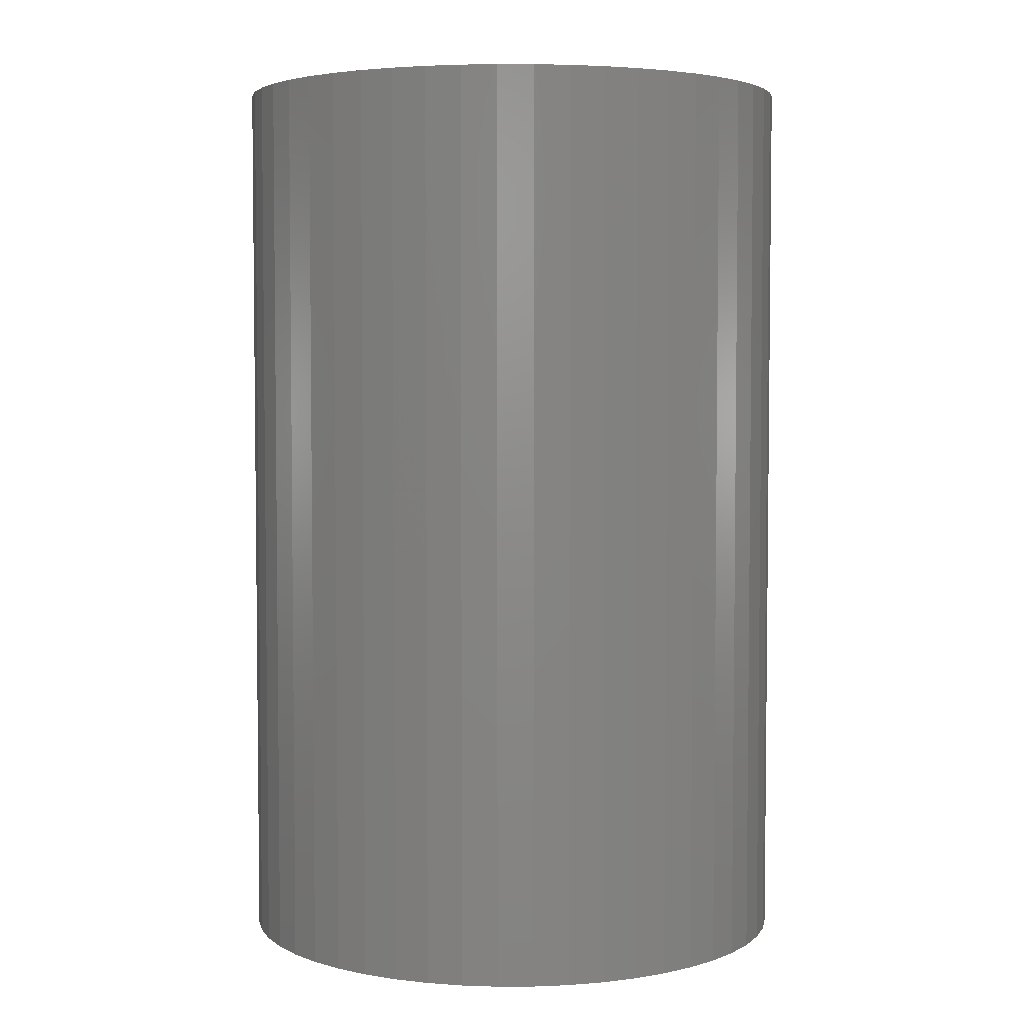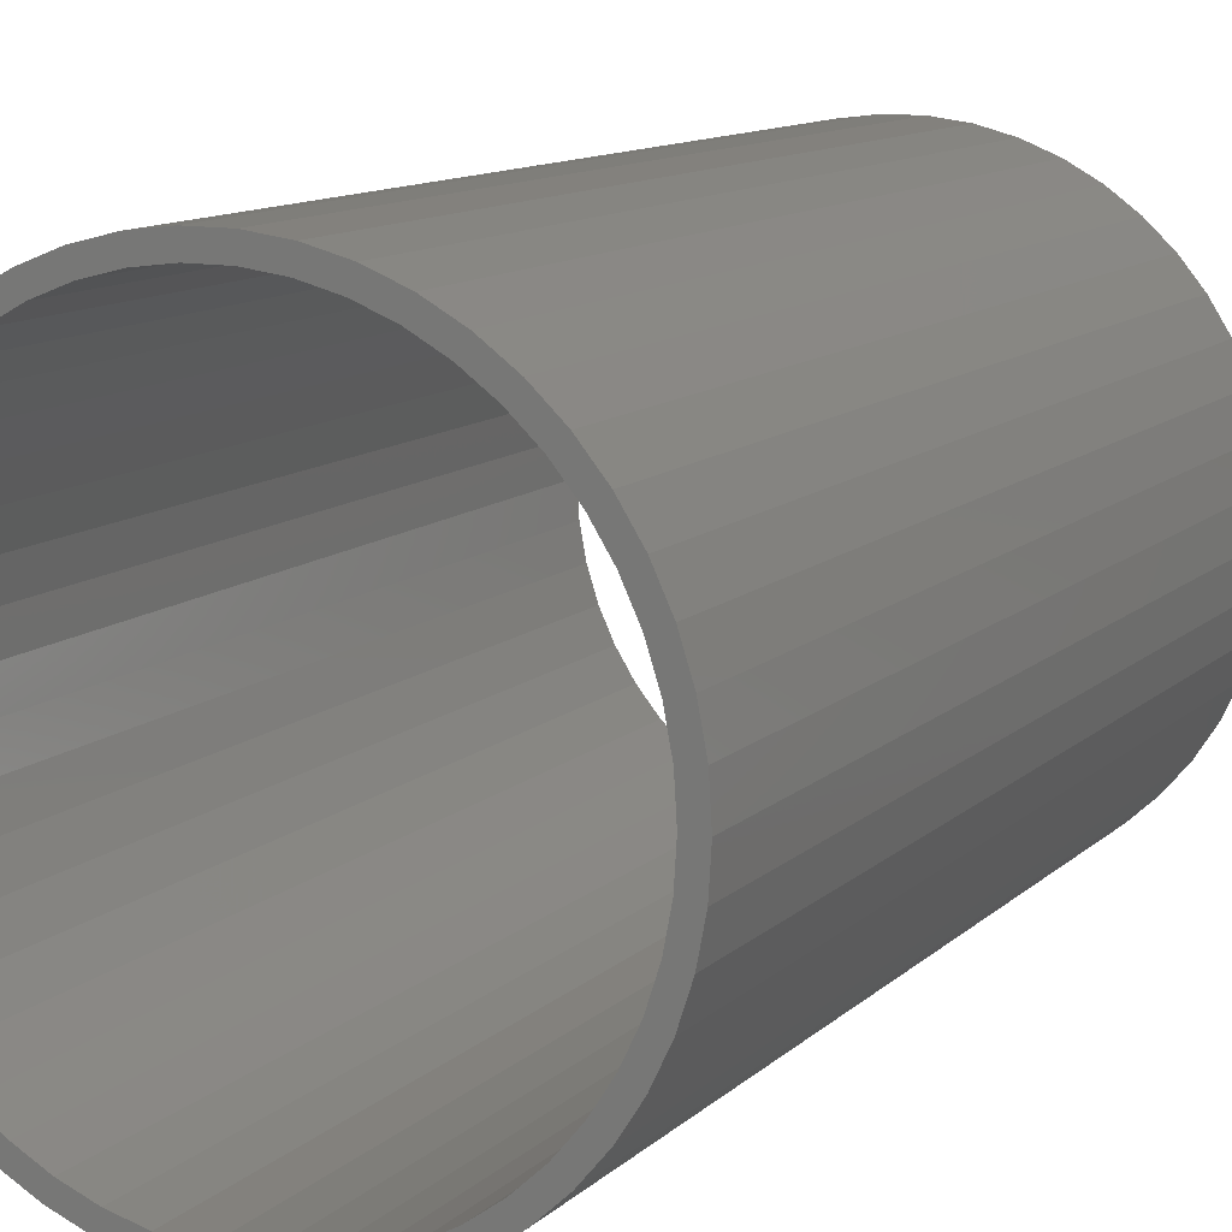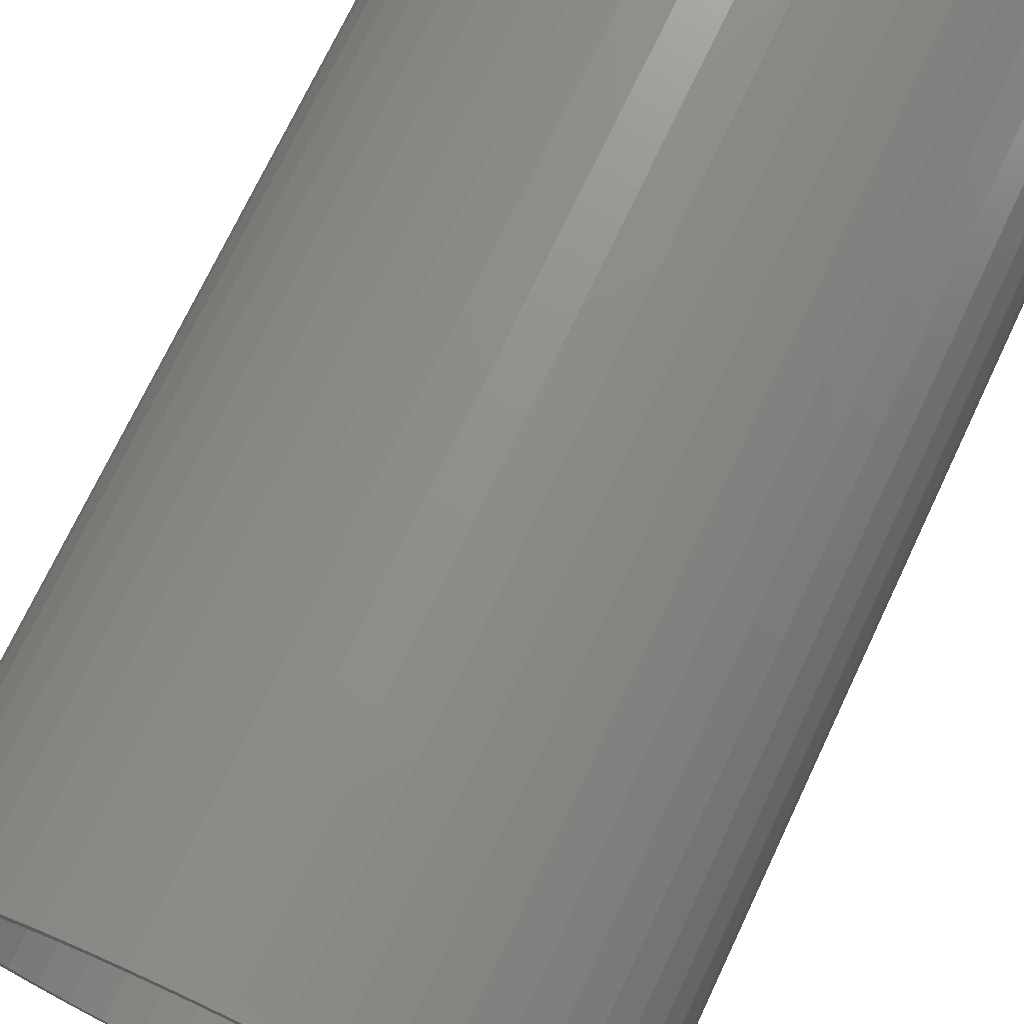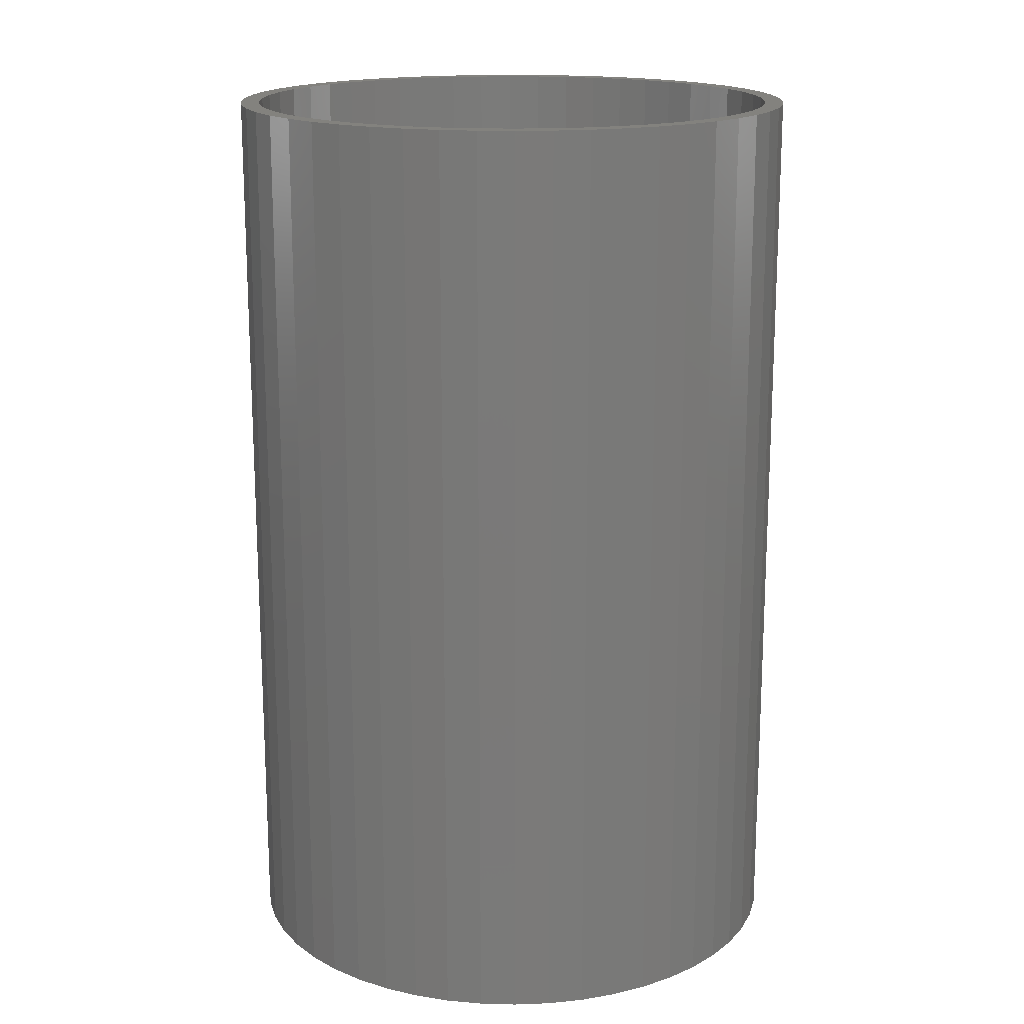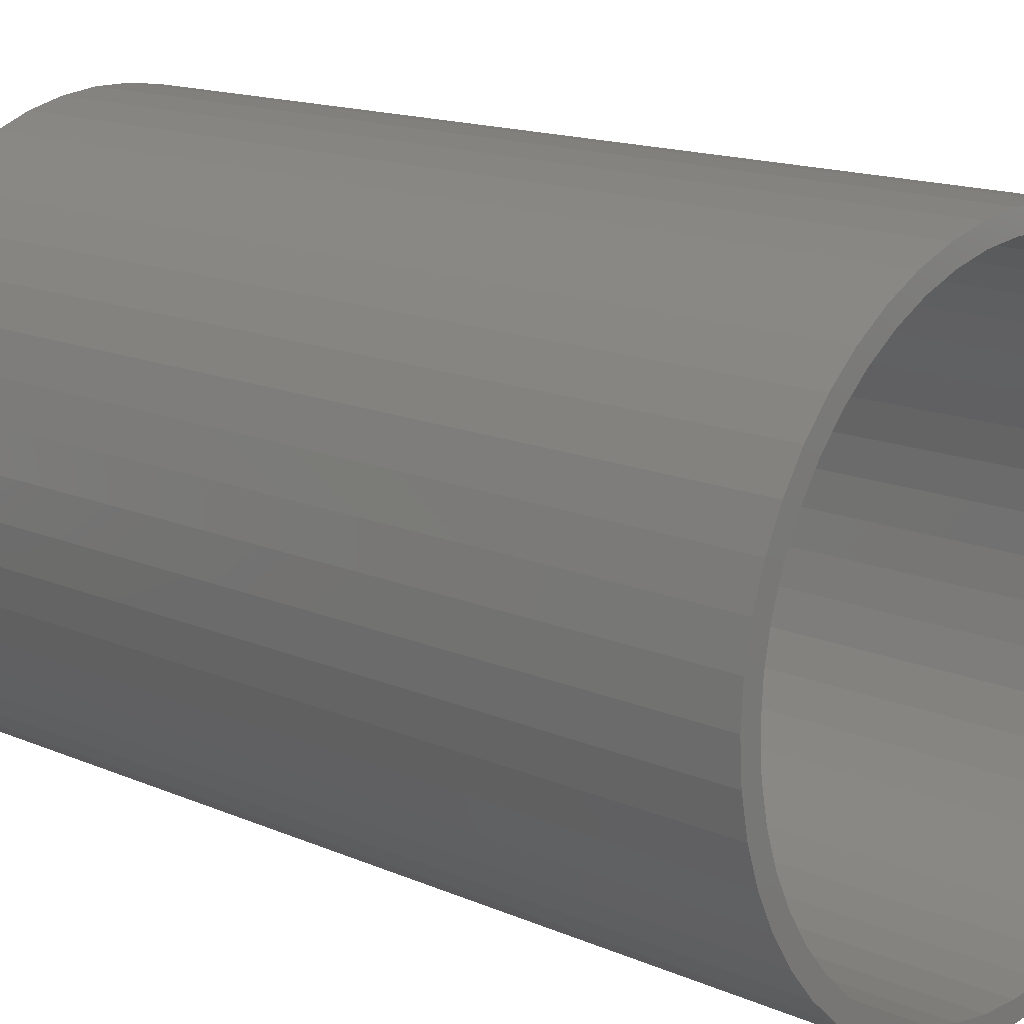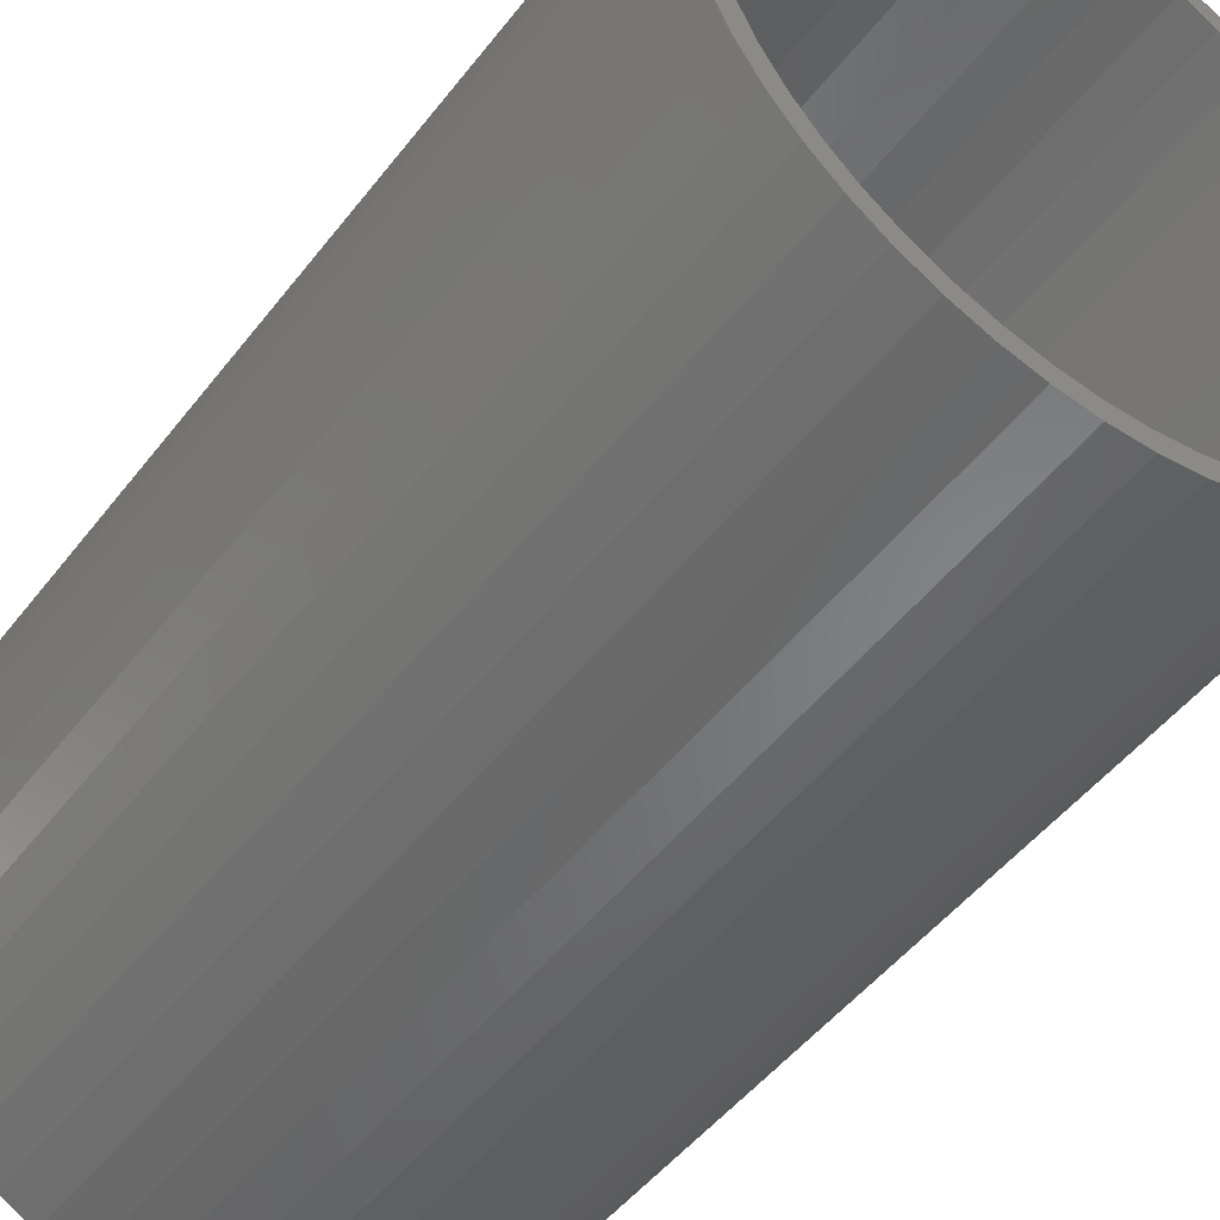
<metadata>
{"format":"stl","ext":"stl","renderer":"f3d","projection":"perspective","resolution":1024,"background":"white","views":[{"elev":4.1,"azim":136.1,"up":"+Z"},{"elev":11.6,"azim":27.0,"up":"+Y"},{"elev":72.8,"azim":-154.7,"up":"+Y"},{"elev":16.9,"azim":103.8,"up":"+Z"},{"elev":14.7,"azim":133.4,"up":"+Y"},{"elev":-48.4,"azim":-35.7,"up":"+Y"}]}
</metadata>
<code>
# stl→obj: 200 verts, 400 faces
v 7.5 0 12
v 7.441 0.94 -12
v 7.441 0.94 12
v 7.5 0 -12
v -7.5 0 -12
v -7.441 0.94 12
v -7.441 0.94 -12
v -7.5 0 12
v 0.4709 7.485 -12
v -0.4709 7.485 12
v 0.4709 7.485 12
v -0.4709 7.485 -12
v -0.4709 -7.485 -12
v 0.4709 -7.485 12
v -0.4709 -7.485 12
v 0.4709 -7.485 -12
v 5.467 5.134 -12
v 4.781 5.779 12
v 5.467 5.134 12
v 4.781 5.779 -12
v -4.781 5.779 -12
v -5.467 5.134 12
v -4.781 5.779 12
v -5.467 5.134 -12
v -2.318 7.133 -12
v -3.193 6.786 12
v -2.318 7.133 12
v -3.193 6.786 -12
v 6.068 -4.408 12
v 6.572 -3.613 -12
v 6.572 -3.613 12
v 6.068 -4.408 -12
v 6.973 2.761 12
v 6.572 3.613 -12
v 6.572 3.613 12
v 6.973 2.761 -12
v 3.193 6.786 -12
v 2.318 7.133 12
v 3.193 6.786 12
v 2.318 7.133 -12
v 1.405 7.367 12
v 1.405 7.367 -12
v 4.019 6.332 -12
v 4.019 6.332 12
v -6.973 2.761 -12
v -6.572 3.613 12
v -6.572 3.613 -12
v -6.973 2.761 12
v 7 0 12
v 6.945 0.8773 12
v 7.264 1.865 12
v 7.441 -0.94 12
v 6.945 -0.8773 12
v 6.78 1.741 12
v 6.508 2.577 12
v 6.134 3.372 12
v 6.068 4.408 12
v 5.663 4.114 12
v 5.103 4.792 12
v 4.462 5.394 12
v 3.751 5.91 12
v 2.98 6.334 12
v 2.163 6.657 12
v 1.312 6.876 12
v 0.4395 6.986 12
v -0.4395 6.986 12
v -1.312 6.876 12
v -1.405 7.367 12
v -2.163 6.657 12
v -2.98 6.334 12
v -3.751 5.91 12
v -4.019 6.332 12
v -4.462 5.394 12
v -5.103 4.792 12
v -5.663 4.114 12
v -6.068 4.408 12
v -6.134 3.372 12
v -6.508 2.577 12
v -6.78 1.741 12
v -7.264 1.865 12
v -6.945 0.8773 12
v 7.264 -1.865 12
v 6.78 -1.741 12
v 6.973 -2.761 12
v 6.508 -2.577 12
v 6.134 -3.372 12
v 5.663 -4.114 12
v 5.467 -5.134 12
v 5.103 -4.792 12
v 4.781 -5.779 12
v 4.462 -5.394 12
v 4.019 -6.332 12
v 3.751 -5.91 12
v 3.193 -6.786 12
v 2.98 -6.334 12
v 2.318 -7.133 12
v 2.163 -6.657 12
v 1.405 -7.367 12
v 1.312 -6.876 12
v 0.4395 -6.986 12
v -0.4395 -6.986 12
v -1.312 -6.876 12
v -1.405 -7.367 12
v -2.163 -6.657 12
v -2.318 -7.133 12
v -2.98 -6.334 12
v -3.193 -6.786 12
v -3.751 -5.91 12
v -4.019 -6.332 12
v -4.462 -5.394 12
v -4.781 -5.779 12
v -5.103 -4.792 12
v -5.467 -5.134 12
v -5.663 -4.114 12
v -6.068 -4.408 12
v -6.134 -3.372 12
v -6.572 -3.613 12
v -6.508 -2.577 12
v -6.973 -2.761 12
v -6.78 -1.741 12
v -7.264 -1.865 12
v -6.945 -0.8773 12
v -7.441 -0.94 12
v -7 0 12
v -1.405 7.367 -12
v 1.405 -7.367 -12
v 2.318 -7.133 -12
v 3.193 -6.786 -12
v 7.264 1.865 -12
v 6.068 4.408 -12
v -6.068 4.408 -12
v -7.264 1.865 -12
v -4.019 6.332 -12
v 7.441 -0.94 -12
v 4.019 -6.332 -12
v 5.467 -5.134 -12
v 7.264 -1.865 -12
v -6.973 -2.761 -12
v -7.264 -1.865 -12
v 4.781 -5.779 -12
v 6.973 -2.761 -12
v -5.467 -5.134 -12
v -4.781 -5.779 -12
v -6.068 -4.408 -12
v -6.572 -3.613 -12
v 7 0 -12
v 6.945 -0.8773 -12
v 6.945 0.8773 -12
v 6.78 -1.741 -12
v 6.508 -2.577 -12
v 6.134 -3.372 -12
v 5.663 -4.114 -12
v 5.103 -4.792 -12
v 4.462 -5.394 -12
v 3.751 -5.91 -12
v 2.98 -6.334 -12
v 2.163 -6.657 -12
v 1.312 -6.876 -12
v 0.4395 -6.986 -12
v -0.4395 -6.986 -12
v -1.312 -6.876 -12
v -1.405 -7.367 -12
v -2.163 -6.657 -12
v -2.318 -7.133 -12
v -2.98 -6.334 -12
v -3.193 -6.786 -12
v -3.751 -5.91 -12
v -4.019 -6.332 -12
v -4.462 -5.394 -12
v -5.103 -4.792 -12
v -5.663 -4.114 -12
v -6.134 -3.372 -12
v -6.508 -2.577 -12
v -6.78 -1.741 -12
v -6.945 -0.8773 -12
v -7.441 -0.94 -12
v 6.78 1.741 -12
v 6.508 2.577 -12
v 6.134 3.372 -12
v 5.663 4.114 -12
v 5.103 4.792 -12
v 4.462 5.394 -12
v 3.751 5.91 -12
v 2.98 6.334 -12
v 2.163 6.657 -12
v 1.312 6.876 -12
v 0.4395 6.986 -12
v -0.4395 6.986 -12
v -1.312 6.876 -12
v -2.163 6.657 -12
v -2.98 6.334 -12
v -3.751 5.91 -12
v -4.462 5.394 -12
v -5.103 4.792 -12
v -5.663 4.114 -12
v -6.134 3.372 -12
v -6.508 2.577 -12
v -6.78 1.741 -12
v -6.945 0.8773 -12
v -7 0 -12
f 1 2 3
f 2 1 4
f 5 6 7
f 6 5 8
f 9 10 11
f 10 9 12
f 13 14 15
f 14 13 16
f 17 18 19
f 18 17 20
f 21 22 23
f 22 21 24
f 25 26 27
f 26 25 28
f 29 30 31
f 30 29 32
f 33 34 35
f 34 33 36
f 37 38 39
f 38 37 40
f 40 41 38
f 41 40 42
f 43 39 44
f 39 43 37
f 45 46 47
f 46 45 48
f 49 1 3
f 50 3 51
f 1 49 52
f 53 52 49
f 54 51 33
f 3 50 49
f 51 54 50
f 55 33 35
f 33 55 54
f 35 56 55
f 57 56 35
f 57 58 56
f 19 58 57
f 19 59 58
f 18 59 19
f 18 60 59
f 44 60 18
f 44 61 60
f 39 61 44
f 39 62 61
f 38 62 39
f 38 63 62
f 41 63 38
f 41 64 63
f 11 64 41
f 11 65 64
f 11 66 65
f 10 66 11
f 10 67 66
f 68 67 10
f 68 69 67
f 27 69 68
f 27 70 69
f 26 70 27
f 26 71 70
f 72 71 26
f 72 73 71
f 23 73 72
f 23 74 73
f 22 74 23
f 22 75 74
f 76 75 22
f 76 77 75
f 46 77 76
f 77 46 78
f 48 78 46
f 78 48 79
f 80 79 48
f 79 80 81
f 6 81 80
f 52 53 82
f 83 82 53
f 82 83 84
f 85 84 83
f 84 85 31
f 86 31 85
f 86 29 31
f 87 29 86
f 87 88 29
f 89 88 87
f 89 90 88
f 91 90 89
f 91 92 90
f 93 92 91
f 93 94 92
f 95 94 93
f 95 96 94
f 97 96 95
f 97 98 96
f 99 98 97
f 99 14 98
f 100 14 99
f 101 14 100
f 101 15 14
f 102 15 101
f 102 103 15
f 104 103 102
f 104 105 103
f 106 105 104
f 106 107 105
f 108 107 106
f 108 109 107
f 110 109 108
f 110 111 109
f 112 111 110
f 112 113 111
f 114 113 112
f 114 115 113
f 116 115 114
f 117 116 118
f 116 117 115
f 119 118 120
f 121 120 122
f 118 119 117
f 123 122 124
f 81 6 124
f 120 121 119
f 8 124 6
f 122 123 121
f 124 8 123
f 12 68 10
f 68 12 125
f 16 98 14
f 98 16 126
f 127 94 96
f 94 127 128
f 51 36 33
f 36 51 129
f 3 129 51
f 129 3 2
f 57 17 19
f 17 57 130
f 35 130 57
f 130 35 34
f 42 11 41
f 11 42 9
f 20 44 18
f 44 20 43
f 47 76 131
f 76 47 46
f 131 22 24
f 22 131 76
f 132 48 45
f 48 132 80
f 7 80 132
f 80 7 6
f 28 72 26
f 72 28 133
f 133 23 72
f 23 133 21
f 125 27 68
f 27 125 25
f 52 4 1
f 4 52 134
f 128 92 94
f 92 128 135
f 88 32 29
f 32 88 136
f 82 134 52
f 134 82 137
f 138 121 139
f 121 138 119
f 140 88 90
f 88 140 136
f 31 141 84
f 141 31 30
f 142 111 113
f 111 142 143
f 144 117 145
f 117 144 115
f 146 4 134
f 147 134 137
f 4 146 2
f 148 2 146
f 149 137 141
f 134 147 146
f 137 149 147
f 150 141 30
f 141 150 149
f 30 151 150
f 32 151 30
f 32 152 151
f 136 152 32
f 136 153 152
f 140 153 136
f 140 154 153
f 135 154 140
f 135 155 154
f 128 155 135
f 128 156 155
f 127 156 128
f 127 157 156
f 126 157 127
f 126 158 157
f 16 158 126
f 16 159 158
f 16 160 159
f 13 160 16
f 13 161 160
f 162 161 13
f 162 163 161
f 164 163 162
f 164 165 163
f 166 165 164
f 166 167 165
f 168 167 166
f 168 169 167
f 143 169 168
f 143 170 169
f 142 170 143
f 142 171 170
f 144 171 142
f 144 172 171
f 145 172 144
f 172 145 173
f 138 173 145
f 173 138 174
f 139 174 138
f 174 139 175
f 176 175 139
f 2 148 129
f 177 129 148
f 129 177 36
f 178 36 177
f 36 178 34
f 179 34 178
f 179 130 34
f 180 130 179
f 180 17 130
f 181 17 180
f 181 20 17
f 182 20 181
f 182 43 20
f 183 43 182
f 183 37 43
f 184 37 183
f 184 40 37
f 185 40 184
f 185 42 40
f 186 42 185
f 186 9 42
f 187 9 186
f 188 9 187
f 188 12 9
f 189 12 188
f 189 125 12
f 190 125 189
f 190 25 125
f 191 25 190
f 191 28 25
f 192 28 191
f 192 133 28
f 193 133 192
f 193 21 133
f 194 21 193
f 194 24 21
f 195 24 194
f 195 131 24
f 196 131 195
f 47 196 197
f 196 47 131
f 45 197 198
f 132 198 199
f 197 45 47
f 7 199 200
f 175 176 200
f 198 132 45
f 5 200 176
f 199 7 132
f 200 5 7
f 126 96 98
f 96 126 127
f 135 90 92
f 90 135 140
f 84 137 82
f 137 84 141
f 166 105 107
f 105 166 164
f 164 103 105
f 103 164 162
f 142 115 144
f 115 142 113
f 145 119 138
f 119 145 117
f 139 123 176
f 123 139 121
f 176 8 5
f 8 176 123
f 162 15 103
f 15 162 13
f 168 107 109
f 107 168 166
f 143 109 111
f 109 143 168
f 146 50 148
f 50 146 49
f 124 199 81
f 199 124 200
f 188 65 66
f 65 188 187
f 159 101 100
f 101 159 160
f 153 91 89
f 91 153 154
f 182 59 60
f 59 182 181
f 194 73 74
f 73 194 193
f 191 69 70
f 69 191 190
f 178 56 179
f 56 178 55
f 148 54 177
f 54 148 50
f 185 62 63
f 62 185 184
f 184 61 62
f 61 184 183
f 78 196 77
f 196 78 197
f 77 195 75
f 195 77 196
f 79 197 78
f 197 79 198
f 193 71 73
f 71 193 192
f 190 67 69
f 67 190 189
f 158 100 99
f 100 158 159
f 177 55 178
f 55 177 54
f 180 59 181
f 59 180 58
f 179 58 180
f 58 179 56
f 186 63 64
f 63 186 185
f 187 64 65
f 64 187 186
f 183 60 61
f 60 183 182
f 75 194 74
f 194 75 195
f 81 198 79
f 198 81 199
f 192 70 71
f 70 192 191
f 189 66 67
f 66 189 188
f 147 49 146
f 49 147 53
f 151 85 150
f 85 151 86
f 116 173 118
f 173 116 172
f 154 93 91
f 93 154 155
f 156 97 95
f 97 156 157
f 163 106 104
f 106 163 165
f 118 174 120
f 174 118 173
f 155 95 93
f 95 155 156
f 157 99 97
f 99 157 158
f 150 83 149
f 83 150 85
f 149 53 147
f 53 149 83
f 152 86 151
f 86 152 87
f 153 87 152
f 87 153 89
f 169 112 110
f 112 169 170
f 161 104 102
f 104 161 163
f 112 171 114
f 171 112 170
f 114 172 116
f 172 114 171
f 120 175 122
f 175 120 174
f 122 200 124
f 200 122 175
f 165 108 106
f 108 165 167
f 167 110 108
f 110 167 169
f 160 102 101
f 102 160 161

</code>
